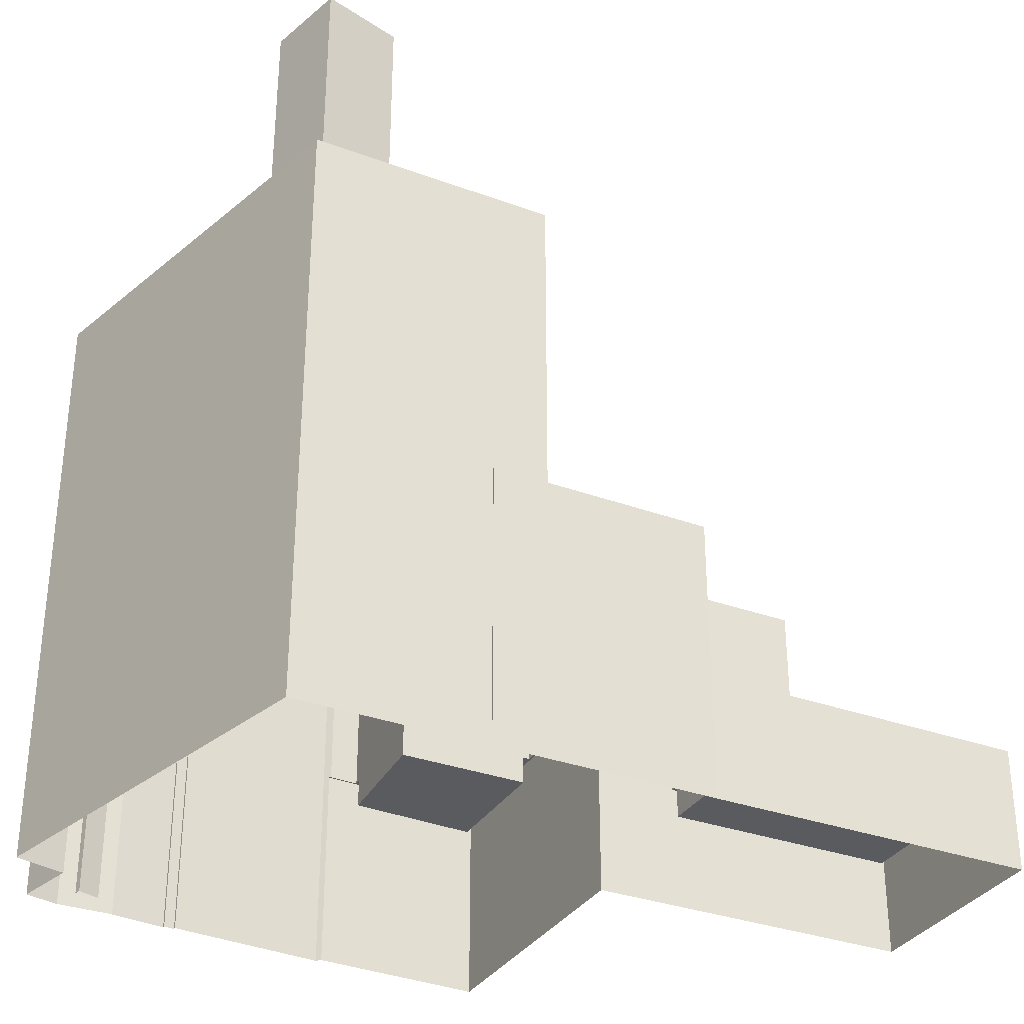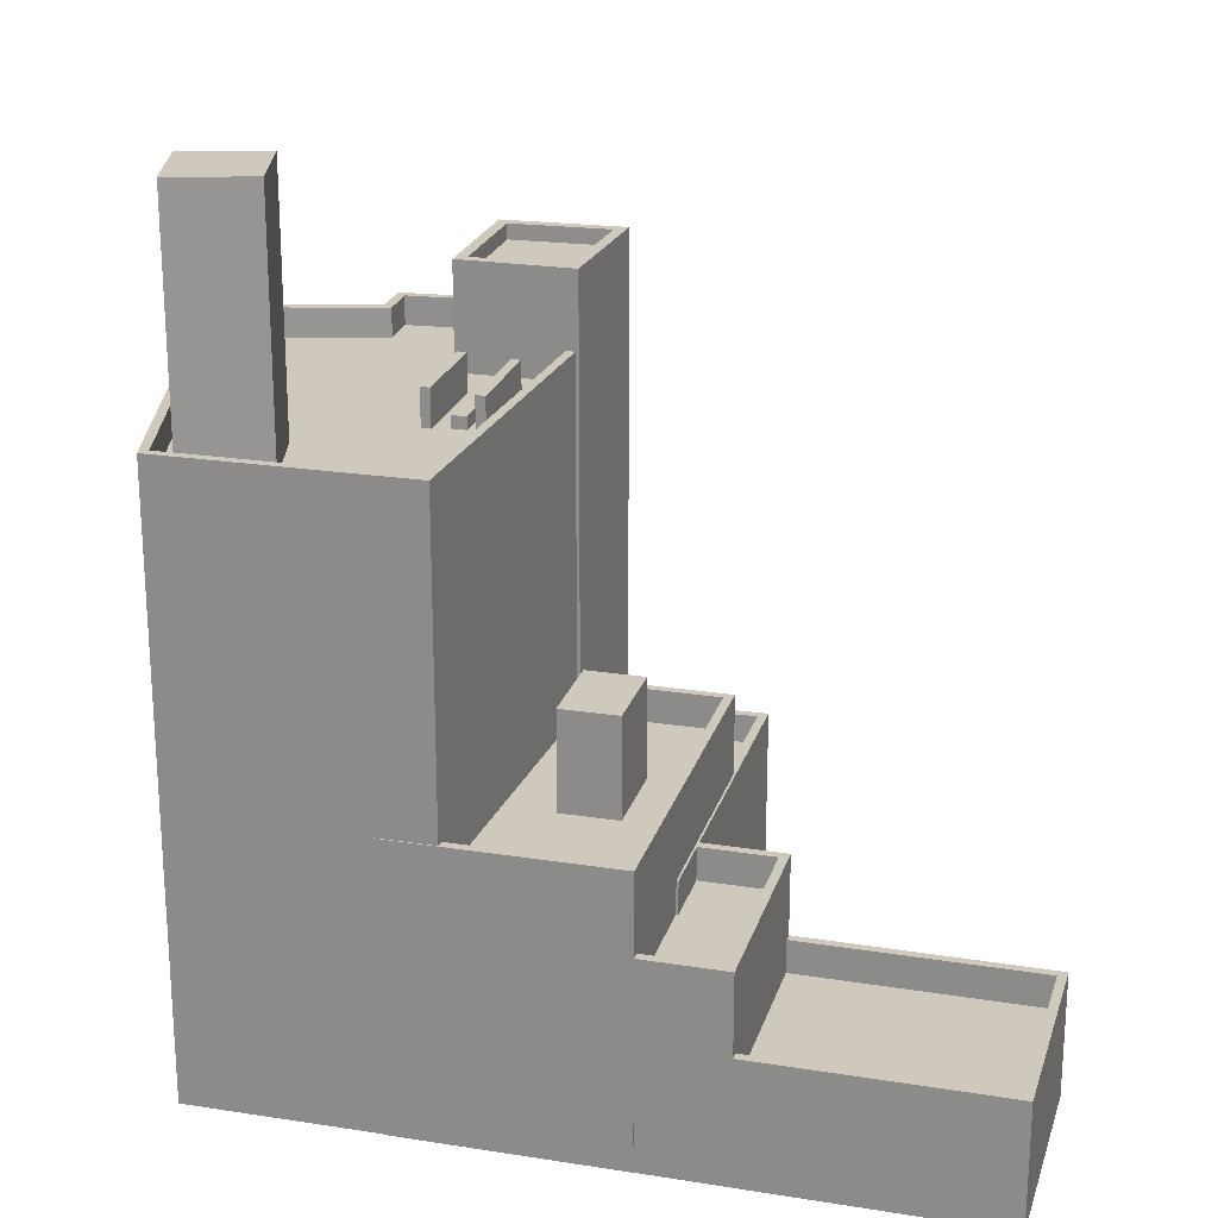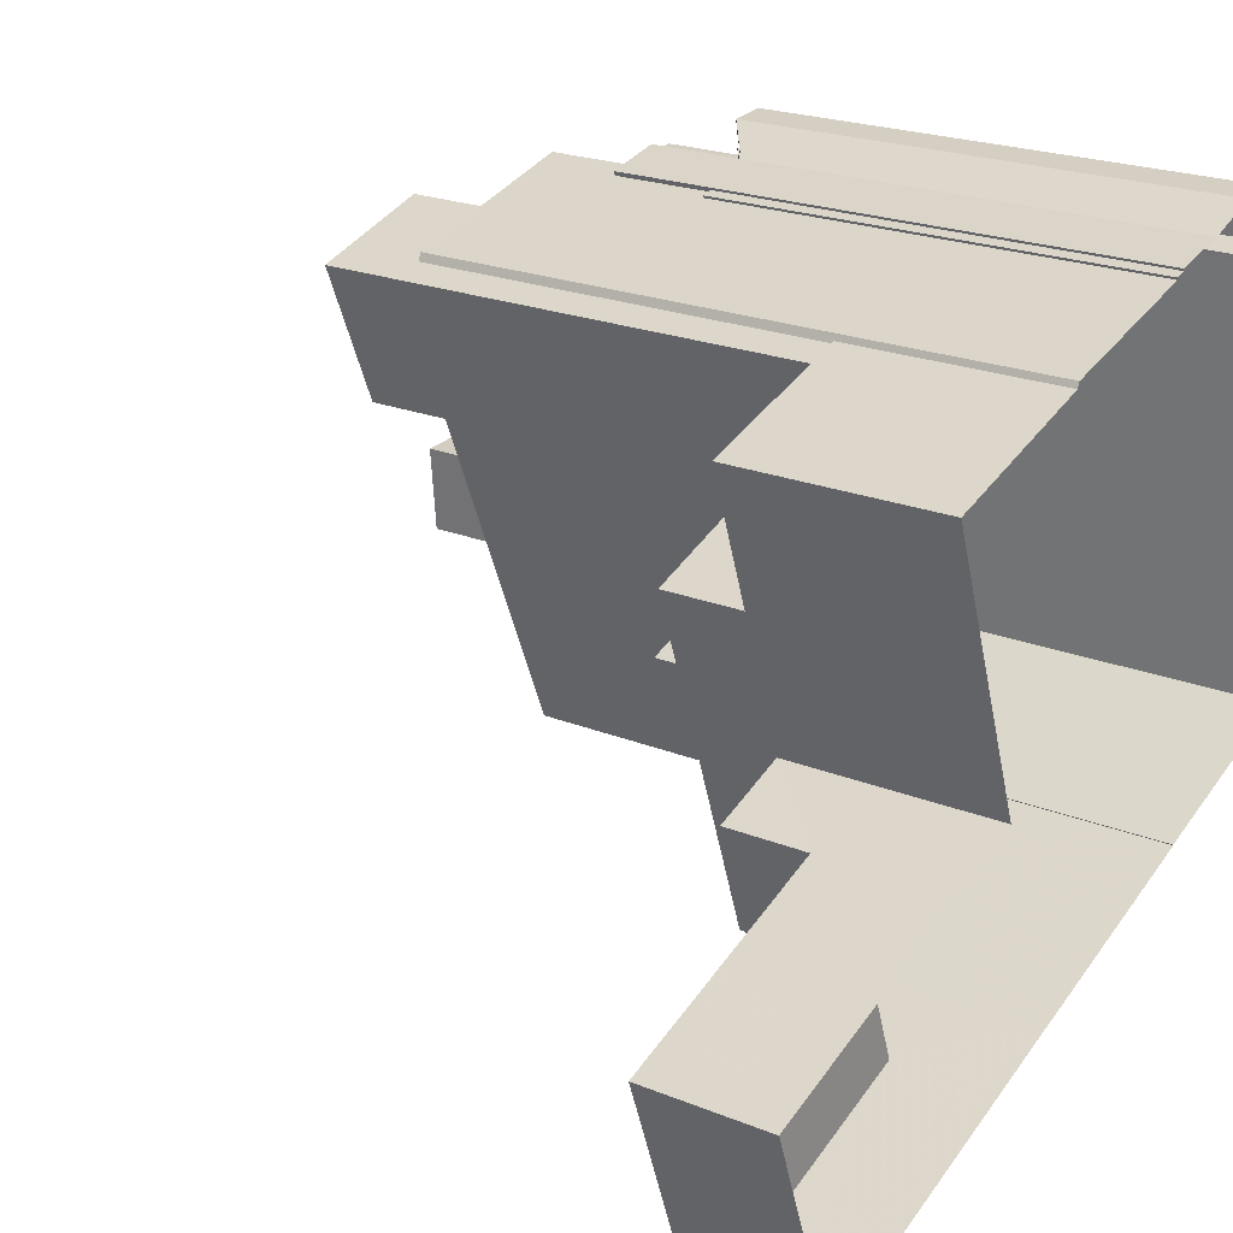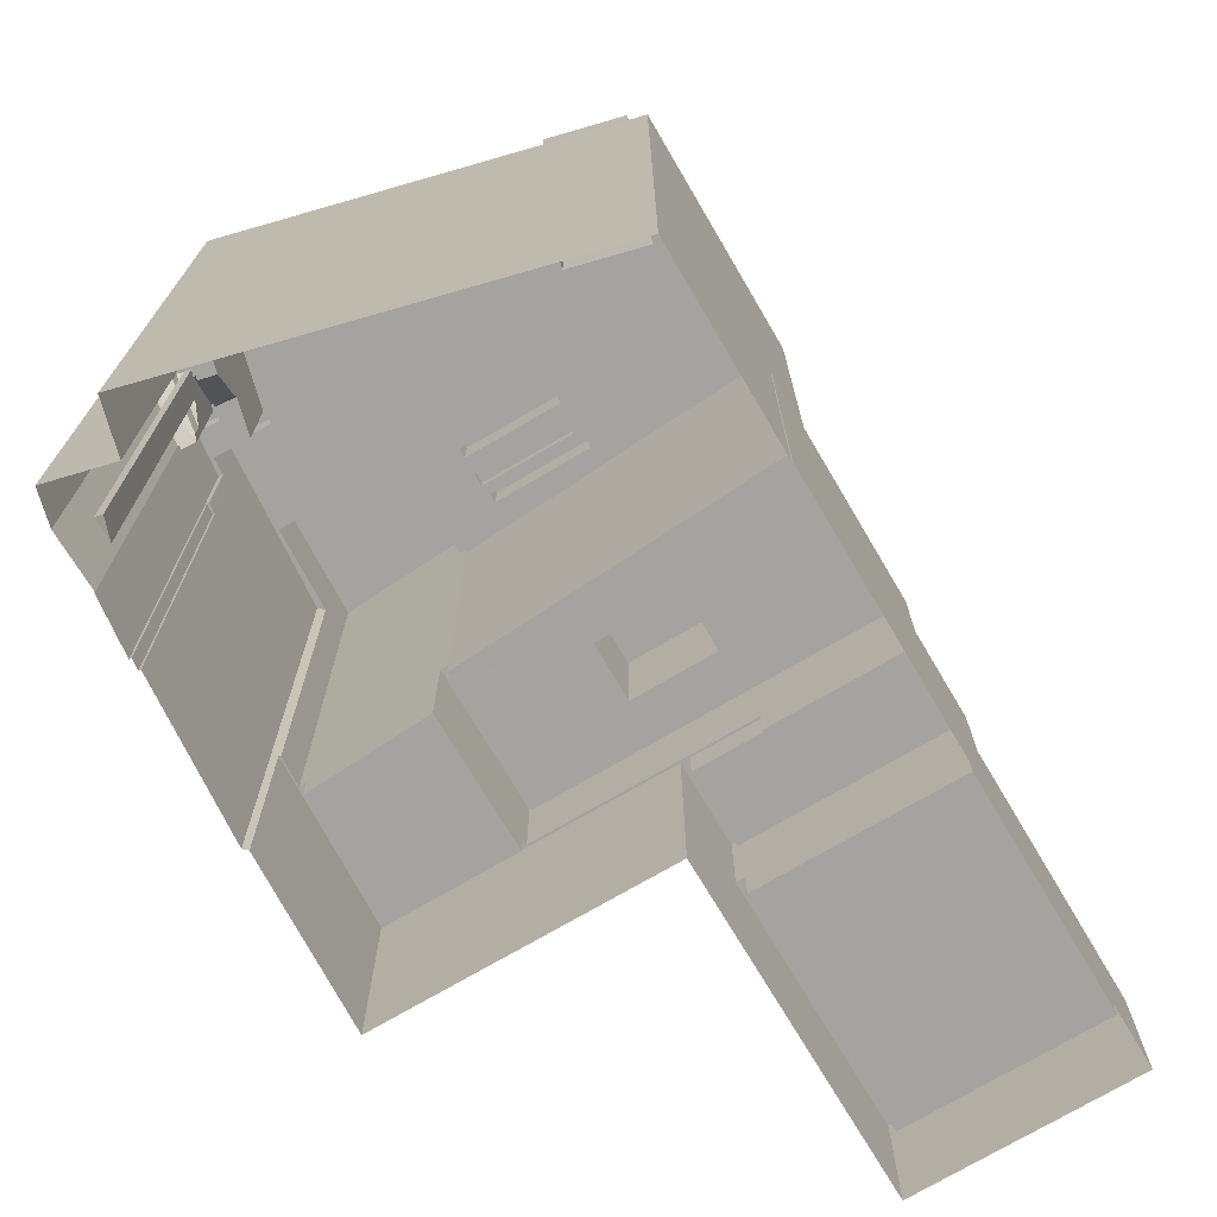
<metadata>
{"format":"obj","ext":"obj","renderer":"f3d","projection":"perspective","resolution":1024,"background":"white","views":[{"elev":-32.9,"azim":-46.6,"up":"+Z"},{"elev":22.5,"azim":-4.3,"up":"+Z"},{"elev":21.7,"azim":125.6,"up":"+Y"},{"elev":-72.8,"azim":-79.1,"up":"+Z"}]}
</metadata>
<code>
v 1.285e+04 -1.522e+04 20.01
v 1.285e+04 -1.522e+04 20.01
v 1.285e+04 -1.522e+04 20.01
v 1.285e+04 -1.522e+04 20.01
v 1.285e+04 -1.524e+04 20.01
v 1.285e+04 -1.522e+04 20.01
v 1.288e+04 -1.524e+04 20.01
v 1.288e+04 -1.525e+04 20.01
v 1.287e+04 -1.524e+04 20.01
v 1.287e+04 -1.522e+04 20.01
v 1.287e+04 -1.523e+04 20.01
v 1.286e+04 -1.522e+04 20.01
v 1.287e+04 -1.522e+04 20.01
v 1.286e+04 -1.522e+04 20.01
v 1.286e+04 -1.522e+04 20.01
v 1.286e+04 -1.522e+04 20.01
v 1.286e+04 -1.524e+04 20.01
v 1.286e+04 -1.525e+04 20.01
v 1.286e+04 -1.524e+04 20.01
v 1.286e+04 -1.525e+04 20.01
v 1.286e+04 -1.522e+04 20.01
v 1.286e+04 -1.522e+04 20.01
v 1.285e+04 -1.522e+04 20.01
v 1.285e+04 -1.522e+04 20.01
v 1.286e+04 -1.522e+04 39.32
v 1.286e+04 -1.522e+04 39.32
v 1.286e+04 -1.522e+04 39.32
v 1.286e+04 -1.522e+04 39.32
v 1.285e+04 -1.522e+04 40.35
v 1.285e+04 -1.522e+04 40.35
v 1.285e+04 -1.522e+04 40.35
v 1.285e+04 -1.522e+04 40.35
v 1.285e+04 -1.522e+04 40.35
v 1.285e+04 -1.522e+04 40.35
v 1.285e+04 -1.522e+04 40.35
v 1.285e+04 -1.522e+04 40.35
v 1.285e+04 -1.522e+04 40.35
v 1.285e+04 -1.522e+04 40.35
v 1.285e+04 -1.522e+04 40.35
v 1.285e+04 -1.522e+04 40.35
v 1.285e+04 -1.522e+04 40.35
v 1.285e+04 -1.522e+04 40.35
v 1.285e+04 -1.522e+04 42
v 1.285e+04 -1.522e+04 42.68
v 1.285e+04 -1.522e+04 42.68
v 1.286e+04 -1.522e+04 42.68
v 1.286e+04 -1.522e+04 42.68
v 1.286e+04 -1.522e+04 42.68
v 1.286e+04 -1.522e+04 42.68
v 1.286e+04 -1.522e+04 42.68
v 1.286e+04 -1.522e+04 42.68
v 1.286e+04 -1.522e+04 42.68
v 1.286e+04 -1.522e+04 43.68
v 1.286e+04 -1.522e+04 43.68
v 1.286e+04 -1.522e+04 43.68
v 1.286e+04 -1.522e+04 43.68
v 1.286e+04 -1.522e+04 43.68
v 1.286e+04 -1.522e+04 43.68
v 1.286e+04 -1.522e+04 43.68
v 1.286e+04 -1.522e+04 43.68
v 1.286e+04 -1.522e+04 43.68
v 1.285e+04 -1.522e+04 43.68
v 1.286e+04 -1.522e+04 43.68
v 1.286e+04 -1.522e+04 43.68
v 1.285e+04 -1.522e+04 43.68
v 1.285e+04 -1.522e+04 41.35
v 1.285e+04 -1.522e+04 41.35
v 1.286e+04 -1.522e+04 38.57
v 1.285e+04 -1.522e+04 40.13
v 1.286e+04 -1.522e+04 38.66
v 1.286e+04 -1.522e+04 38.58
v 1.285e+04 -1.522e+04 38.8
v 1.285e+04 -1.522e+04 40.11
v 1.285e+04 -1.522e+04 41.35
v 1.285e+04 -1.522e+04 41.13
v 1.285e+04 -1.522e+04 41.35
v 1.285e+04 -1.522e+04 41.13
v 1.285e+04 -1.522e+04 41.35
v 1.286e+04 -1.522e+04 39.57
v 1.286e+04 -1.522e+04 39.57
v 1.286e+04 -1.522e+04 39.57
v 1.285e+04 -1.522e+04 41.35
v 1.285e+04 -1.522e+04 41.35
v 1.285e+04 -1.522e+04 41.35
v 1.285e+04 -1.522e+04 41.35
v 1.285e+04 -1.522e+04 41.35
v 1.285e+04 -1.522e+04 41.35
v 1.285e+04 -1.522e+04 41.35
v 1.285e+04 -1.522e+04 41.35
v 1.285e+04 -1.522e+04 41.35
v 1.285e+04 -1.522e+04 41.35
v 1.285e+04 -1.522e+04 41.35
v 1.285e+04 -1.522e+04 41.35
v 1.285e+04 -1.522e+04 41.35
v 1.285e+04 -1.522e+04 41.35
v 1.285e+04 -1.522e+04 41.11
v 1.285e+04 -1.522e+04 40.55
v 1.285e+04 -1.522e+04 40.21
v 1.285e+04 -1.522e+04 39.8
v 1.286e+04 -1.524e+04 46.01
v 1.286e+04 -1.524e+04 46.01
v 1.286e+04 -1.524e+04 46.01
v 1.285e+04 -1.524e+04 46.01
v 1.285e+04 -1.524e+04 46.01
v 1.285e+04 -1.524e+04 46.01
v 1.285e+04 -1.524e+04 46.01
v 1.285e+04 -1.524e+04 46.01
v 1.286e+04 -1.524e+04 46.01
v 1.286e+04 -1.524e+04 46.01
v 1.286e+04 -1.524e+04 46.01
v 1.286e+04 -1.524e+04 46.01
v 1.285e+04 -1.523e+04 46.01
v 1.286e+04 -1.523e+04 46.01
v 1.286e+04 -1.523e+04 46.01
v 1.286e+04 -1.523e+04 46.01
v 1.286e+04 -1.523e+04 46.01
v 1.286e+04 -1.523e+04 46.01
v 1.285e+04 -1.522e+04 46.01
v 1.286e+04 -1.522e+04 46.01
v 1.286e+04 -1.523e+04 46.01
v 1.286e+04 -1.523e+04 46.01
v 1.286e+04 -1.522e+04 46.01
v 1.286e+04 -1.522e+04 46.01
v 1.286e+04 -1.523e+04 46.01
v 1.286e+04 -1.523e+04 46.01
v 1.286e+04 -1.523e+04 46.01
v 1.286e+04 -1.523e+04 46.01
v 1.286e+04 -1.523e+04 46.01
v 1.286e+04 -1.524e+04 46.01
v 1.285e+04 -1.524e+04 46.01
v 1.286e+04 -1.522e+04 47.31
v 1.287e+04 -1.522e+04 47.31
v 1.287e+04 -1.522e+04 47.31
v 1.286e+04 -1.522e+04 47.31
v 1.286e+04 -1.523e+04 47.31
v 1.286e+04 -1.524e+04 47.31
v 1.286e+04 -1.523e+04 47.31
v 1.286e+04 -1.524e+04 47.31
v 1.285e+04 -1.522e+04 47.31
v 1.285e+04 -1.522e+04 47.31
v 1.285e+04 -1.524e+04 47.31
v 1.286e+04 -1.522e+04 47.31
v 1.286e+04 -1.522e+04 47.31
v 1.286e+04 -1.522e+04 47.31
v 1.286e+04 -1.522e+04 47.31
v 1.285e+04 -1.524e+04 47.31
v 1.286e+04 -1.524e+04 47.57
v 1.286e+04 -1.523e+04 47.57
v 1.286e+04 -1.523e+04 47.57
v 1.286e+04 -1.524e+04 47.57
v 1.286e+04 -1.524e+04 46.56
v 1.286e+04 -1.523e+04 46.56
v 1.286e+04 -1.523e+04 46.56
v 1.286e+04 -1.523e+04 46.56
v 1.286e+04 -1.523e+04 47.67
v 1.286e+04 -1.523e+04 47.67
v 1.286e+04 -1.523e+04 47.67
v 1.286e+04 -1.523e+04 47.67
v 1.285e+04 -1.524e+04 57.23
v 1.285e+04 -1.524e+04 57.23
v 1.285e+04 -1.524e+04 57.23
v 1.285e+04 -1.524e+04 57.23
v 1.286e+04 -1.523e+04 50.04
v 1.286e+04 -1.522e+04 50.04
v 1.286e+04 -1.523e+04 50.04
v 1.287e+04 -1.522e+04 50.04
v 1.286e+04 -1.522e+04 50.74
v 1.287e+04 -1.522e+04 50.74
v 1.286e+04 -1.522e+04 50.74
v 1.287e+04 -1.522e+04 50.74
v 1.286e+04 -1.523e+04 50.74
v 1.286e+04 -1.523e+04 50.74
v 1.286e+04 -1.523e+04 50.74
v 1.286e+04 -1.523e+04 50.74
v 1.287e+04 -1.522e+04 27.97
v 1.287e+04 -1.523e+04 27.97
v 1.287e+04 -1.523e+04 27.97
v 1.286e+04 -1.523e+04 27.97
v 1.287e+04 -1.524e+04 29.27
v 1.287e+04 -1.524e+04 29.27
v 1.287e+04 -1.523e+04 29.27
v 1.287e+04 -1.523e+04 29.27
v 1.287e+04 -1.522e+04 29.27
v 1.287e+04 -1.522e+04 29.27
v 1.287e+04 -1.522e+04 29.27
v 1.287e+04 -1.523e+04 29.27
v 1.287e+04 -1.523e+04 29.27
v 1.287e+04 -1.522e+04 29.27
v 1.287e+04 -1.524e+04 29.27
v 1.287e+04 -1.524e+04 29.27
v 1.287e+04 -1.524e+04 29.27
v 1.287e+04 -1.524e+04 29.27
v 1.287e+04 -1.524e+04 31.4
v 1.286e+04 -1.524e+04 31.4
v 1.286e+04 -1.525e+04 31.4
v 1.286e+04 -1.524e+04 31.4
v 1.286e+04 -1.524e+04 31.4
v 1.286e+04 -1.524e+04 31.4
v 1.286e+04 -1.523e+04 31.4
v 1.286e+04 -1.524e+04 31.4
v 1.286e+04 -1.523e+04 31.4
v 1.287e+04 -1.523e+04 31.4
v 1.286e+04 -1.523e+04 31.4
v 1.287e+04 -1.524e+04 31.4
v 1.286e+04 -1.524e+04 32.9
v 1.286e+04 -1.524e+04 32.9
v 1.286e+04 -1.524e+04 32.9
v 1.287e+04 -1.523e+04 32.9
v 1.286e+04 -1.523e+04 32.9
v 1.286e+04 -1.523e+04 32.9
v 1.287e+04 -1.523e+04 32.9
v 1.286e+04 -1.525e+04 32.9
v 1.286e+04 -1.525e+04 32.9
v 1.286e+04 -1.524e+04 32.9
v 1.286e+04 -1.524e+04 35.88
v 1.286e+04 -1.524e+04 35.88
v 1.286e+04 -1.524e+04 35.88
v 1.287e+04 -1.524e+04 35.88
v 1.287e+04 -1.524e+04 27.78
v 1.286e+04 -1.525e+04 27.78
v 1.287e+04 -1.524e+04 27.78
v 1.287e+04 -1.524e+04 27.78
v 1.287e+04 -1.524e+04 27.78
v 1.287e+04 -1.525e+04 27.78
v 1.286e+04 -1.525e+04 29.28
v 1.286e+04 -1.525e+04 29.28
v 1.287e+04 -1.525e+04 29.28
v 1.287e+04 -1.525e+04 29.28
v 1.287e+04 -1.524e+04 29.28
v 1.287e+04 -1.524e+04 29.28
v 1.287e+04 -1.524e+04 29.28
v 1.287e+04 -1.524e+04 29.28
v 1.287e+04 -1.525e+04 24.13
v 1.288e+04 -1.524e+04 24.13
v 1.287e+04 -1.524e+04 24.13
v 1.288e+04 -1.525e+04 24.13
v 1.288e+04 -1.525e+04 25.63
v 1.288e+04 -1.525e+04 25.63
v 1.287e+04 -1.525e+04 25.63
v 1.287e+04 -1.525e+04 25.63
v 1.288e+04 -1.524e+04 25.63
v 1.288e+04 -1.524e+04 25.63
v 1.287e+04 -1.524e+04 25.63
v 1.287e+04 -1.524e+04 25.63
f 1 2 3
f 4 3 2
f 4 5 6
f 7 8 9
f 10 11 9
f 12 13 10
f 14 15 16
f 17 18 19
f 17 5 4
f 18 20 19
f 12 21 22
f 16 15 21
f 1 16 23
f 9 8 18
f 2 1 23
f 4 2 24
f 12 10 9
f 17 9 18
f 12 17 4
f 23 21 12
f 23 16 21
f 23 4 24
f 12 9 17
f 23 12 4
f 25 26 27
f 28 25 27
f 29 30 31
f 32 29 33
f 32 34 35
f 36 37 35
f 38 36 39
f 40 38 39
f 41 39 35
f 34 41 35
f 31 42 33
f 32 33 34
f 29 31 33
f 39 36 35
f 43 44 30
f 29 43 30
f 43 45 44
f 46 47 48
f 48 49 50
f 46 45 47
f 51 44 45
f 52 51 46
f 46 48 50
f 51 45 46
f 53 54 55
f 54 56 55
f 57 55 58
f 59 60 61
f 62 63 64
f 62 64 65
f 64 60 65
f 58 56 60
f 59 58 60
f 61 60 64
f 55 56 58
f 65 66 62
f 65 67 66
f 68 69 70
f 71 68 70
f 72 69 73
f 72 70 69
f 38 73 69
f 36 38 69
f 74 75 76
f 76 77 78
f 76 75 77
f 79 80 77
f 79 75 81
f 79 77 75
f 82 83 84
f 85 86 87
f 87 86 83
f 67 86 66
f 84 83 88
f 66 89 90
f 85 89 86
f 83 86 88
f 86 89 66
f 91 92 93
f 93 92 94
f 94 92 78
f 92 76 78
f 95 84 96
f 84 88 96
f 96 97 98
f 96 88 97
f 99 96 98
f 100 101 102
f 102 103 104
f 105 106 107
f 100 108 101
f 109 110 111
f 105 112 106
f 103 112 105
f 101 109 102
f 113 114 115
f 115 109 111
f 116 112 103
f 116 102 114
f 116 103 102
f 102 109 114
f 114 109 115
f 116 117 112
f 118 112 119
f 100 120 121
f 108 100 121
f 122 119 123
f 119 124 123
f 125 120 124
f 113 115 126
f 115 127 126
f 111 110 128
f 111 128 125
f 127 125 124
f 117 126 124
f 128 121 125
f 112 117 124
f 112 124 119
f 121 120 125
f 126 127 124
f 104 129 102
f 130 129 104
f 106 130 107
f 130 104 107
f 131 132 133
f 134 131 133
f 135 136 137
f 137 136 138
f 139 140 141
f 142 140 139
f 134 142 143
f 136 141 138
f 131 143 144
f 145 143 142
f 139 141 146
f 145 142 139
f 146 141 136
f 134 143 131
f 147 148 149
f 150 147 149
f 151 152 153
f 154 151 153
f 155 156 157
f 155 158 156
f 159 160 161
f 159 162 160
f 163 164 165
f 163 166 164
f 167 168 169
f 168 170 169
f 171 172 168
f 172 170 168
f 171 173 172
f 173 174 172
f 167 169 173
f 169 174 173
f 175 176 177
f 175 178 176
f 179 180 181
f 180 182 181
f 183 184 185
f 183 182 184
f 186 181 187
f 188 187 183
f 181 182 187
f 187 182 183
f 189 190 191
f 189 192 190
f 193 194 195
f 194 196 195
f 195 196 197
f 196 198 197
f 199 198 200
f 201 202 203
f 201 199 200
f 204 194 193
f 204 193 202
f 198 196 200
f 201 200 204
f 201 204 202
f 205 206 207
f 208 209 210
f 208 211 209
f 212 206 205
f 211 213 212
f 206 213 214
f 211 208 213
f 212 213 206
f 215 216 217
f 215 218 216
f 219 220 221
f 222 221 223
f 223 221 224
f 221 220 224
f 225 226 227
f 226 228 227
f 229 230 231
f 227 228 232
f 230 227 232
f 231 230 232
f 233 234 235
f 233 236 234
f 237 238 239
f 239 238 240
f 237 241 242
f 242 241 243
f 242 243 244
f 238 237 242
f 28 27 22
f 21 28 22
f 22 26 12
f 22 27 26
f 21 15 28
f 25 28 53
f 53 28 54
f 28 15 54
f 60 71 99
f 60 97 65
f 99 71 70
f 97 23 24
f 65 97 67
f 67 97 86
f 86 97 24
f 99 70 72
f 60 98 97
f 60 99 98
f 16 80 14
f 14 80 56
f 56 81 60
f 81 68 71
f 81 71 60
f 80 79 81
f 56 80 81
f 15 14 56
f 54 15 56
f 89 31 90
f 89 42 31
f 64 63 51
f 52 64 51
f 64 52 46
f 61 64 46
f 61 46 50
f 59 61 50
f 59 50 49
f 58 59 49
f 31 30 90
f 62 44 51
f 30 44 66
f 62 51 63
f 66 44 62
f 30 66 90
f 48 58 49
f 48 57 58
f 68 81 69
f 81 75 69
f 69 75 36
f 75 74 36
f 76 36 74
f 76 37 36
f 95 96 38
f 38 96 73
f 73 99 72
f 73 96 99
f 84 95 38
f 40 84 38
f 82 84 40
f 39 82 40
f 39 83 82
f 39 41 83
f 34 85 87
f 34 33 85
f 41 87 83
f 41 34 87
f 85 33 42
f 89 85 42
f 92 35 37
f 76 92 37
f 91 35 92
f 91 32 35
f 78 77 1
f 80 16 1
f 77 80 1
f 94 78 1
f 3 94 1
f 93 94 3
f 4 93 3
f 2 86 24
f 2 88 86
f 97 2 23
f 97 88 2
f 4 6 93
f 6 140 93
f 45 142 47
f 45 140 142
f 29 32 91
f 43 29 91
f 43 91 45
f 93 140 91
f 91 140 45
f 5 207 141
f 141 207 138
f 5 17 207
f 138 207 206
f 141 6 5
f 141 140 6
f 12 26 13
f 55 134 53
f 26 25 53
f 13 26 133
f 53 134 133
f 26 53 133
f 132 184 133
f 133 184 13
f 132 185 184
f 13 184 10
f 137 138 198
f 199 137 198
f 138 206 214
f 198 214 197
f 138 214 198
f 48 47 57
f 55 57 134
f 134 57 142
f 57 47 142
f 129 136 102
f 136 135 100
f 102 136 100
f 135 120 100
f 146 129 130
f 146 136 129
f 118 139 112
f 106 112 146
f 106 146 130
f 112 139 146
f 139 118 119
f 145 139 119
f 145 119 122
f 143 145 122
f 123 143 122
f 123 144 143
f 150 149 110
f 150 110 109
f 149 128 110
f 149 148 121
f 128 149 121
f 148 147 108
f 148 108 121
f 147 101 108
f 101 150 109
f 101 147 150
f 127 115 154
f 153 127 154
f 125 153 152
f 125 127 153
f 151 125 152
f 151 111 125
f 111 151 154
f 115 111 154
f 117 157 156
f 117 116 157
f 156 158 126
f 117 156 126
f 114 113 155
f 155 113 158
f 113 126 158
f 114 157 116
f 114 155 157
f 105 161 160
f 105 107 161
f 103 160 162
f 103 105 160
f 159 103 162
f 159 104 103
f 161 107 104
f 159 161 104
f 171 168 166
f 163 171 166
f 173 163 165
f 173 171 163
f 164 173 165
f 164 167 173
f 166 167 164
f 166 168 167
f 199 201 137
f 201 172 137
f 120 135 124
f 124 135 174
f 135 172 174
f 137 172 135
f 169 131 144
f 169 144 174
f 144 124 174
f 144 123 124
f 185 132 183
f 183 132 170
f 170 132 169
f 132 131 169
f 210 201 203
f 210 172 201
f 178 175 188
f 209 178 188
f 170 172 209
f 209 172 210
f 170 209 183
f 209 188 183
f 11 184 182
f 11 10 184
f 180 11 182
f 180 9 11
f 186 187 177
f 176 186 177
f 188 177 187
f 188 175 177
f 221 190 192
f 219 221 192
f 222 190 221
f 222 191 190
f 17 19 205
f 207 17 205
f 205 19 20
f 212 205 20
f 18 226 20
f 181 211 231
f 179 181 231
f 220 219 192
f 20 226 212
f 229 211 212
f 192 189 229
f 225 220 192
f 226 225 212
f 231 211 229
f 192 229 212
f 225 192 212
f 176 178 186
f 181 186 211
f 211 186 209
f 186 178 209
f 202 193 208
f 193 195 213
f 208 193 213
f 195 214 213
f 195 197 214
f 202 208 210
f 203 202 210
f 200 217 216
f 200 196 217
f 204 200 216
f 218 204 216
f 215 204 218
f 215 194 204
f 217 194 215
f 217 196 194
f 227 223 224
f 227 230 223
f 225 227 224
f 220 225 224
f 229 191 230
f 230 191 223
f 229 189 191
f 223 191 222
f 233 235 240
f 239 240 228
f 228 244 232
f 232 244 243
f 240 235 244
f 228 240 244
f 8 237 239
f 8 239 18
f 239 226 18
f 239 228 226
f 232 180 231
f 231 180 179
f 243 241 7
f 180 232 243
f 180 243 9
f 243 7 9
f 237 8 7
f 241 237 7
f 238 234 236
f 238 242 234
f 240 236 233
f 240 238 236
f 234 242 244
f 235 234 244

</code>
